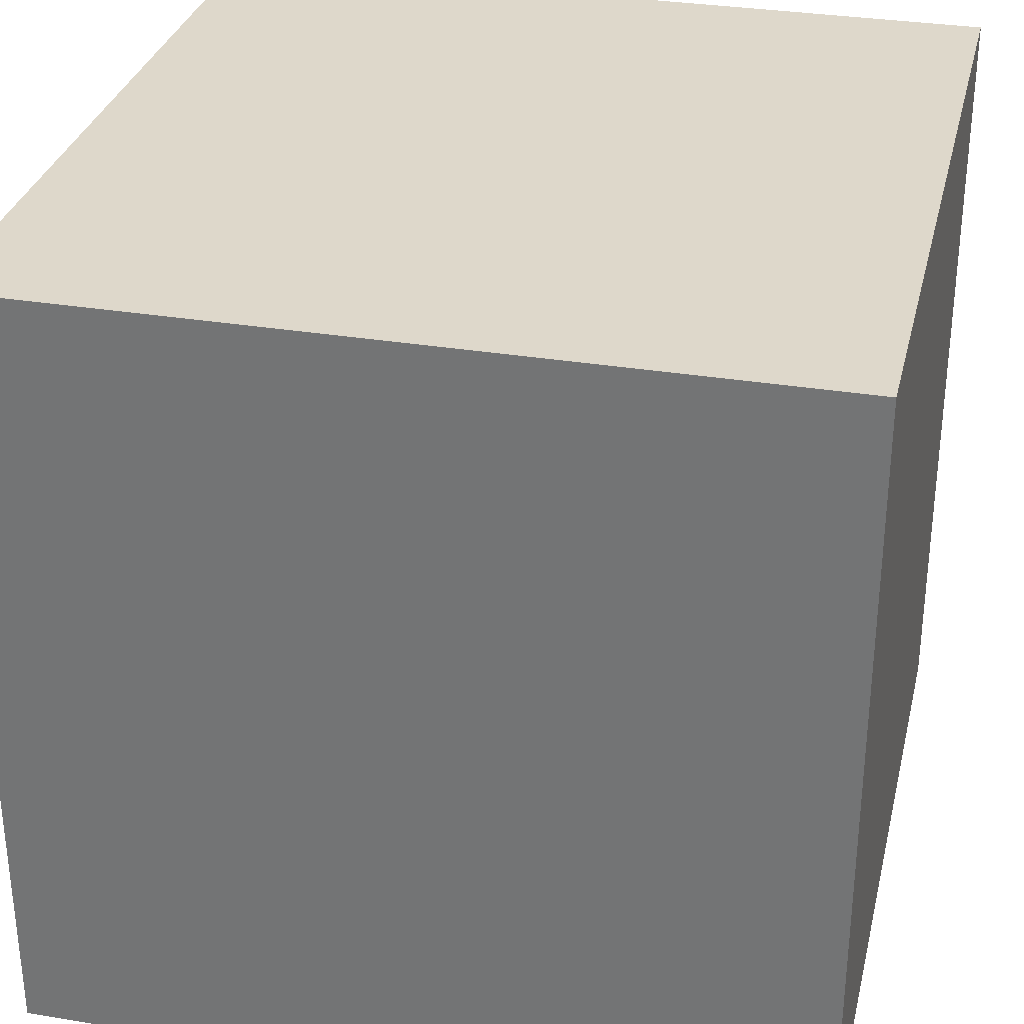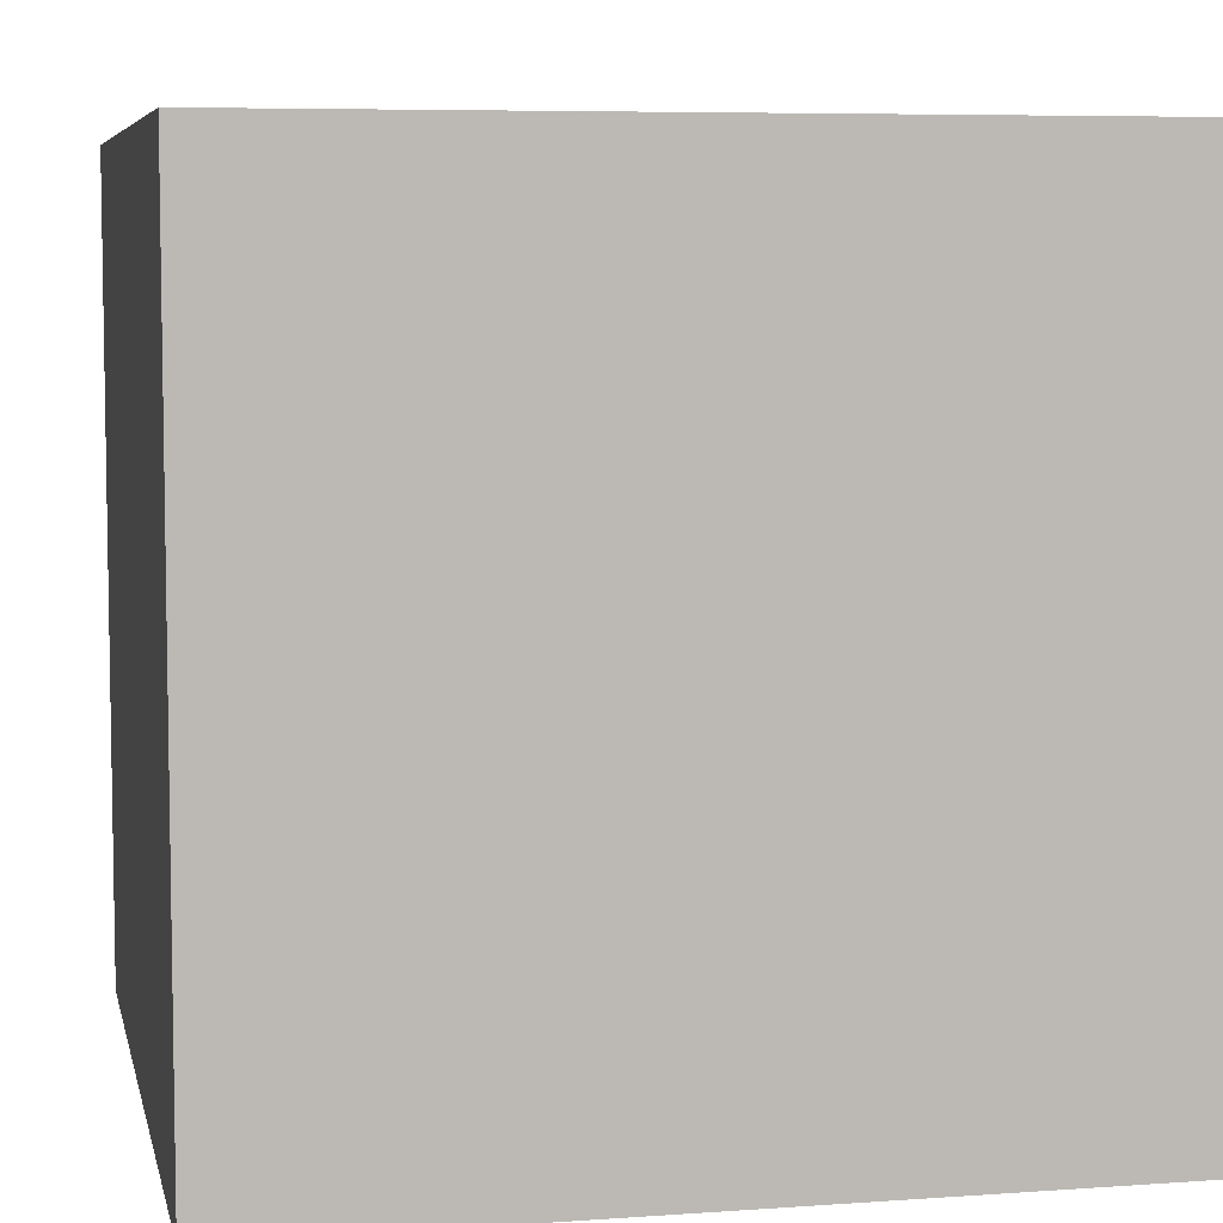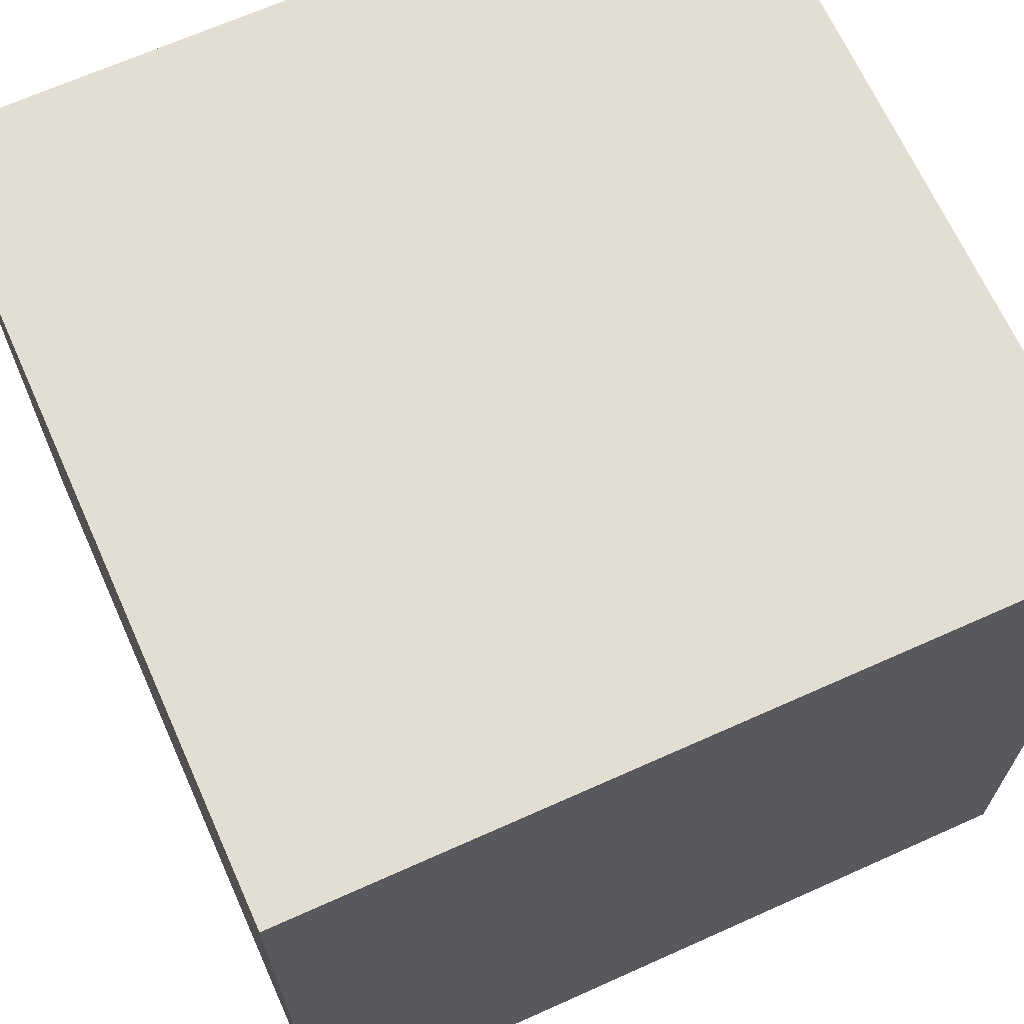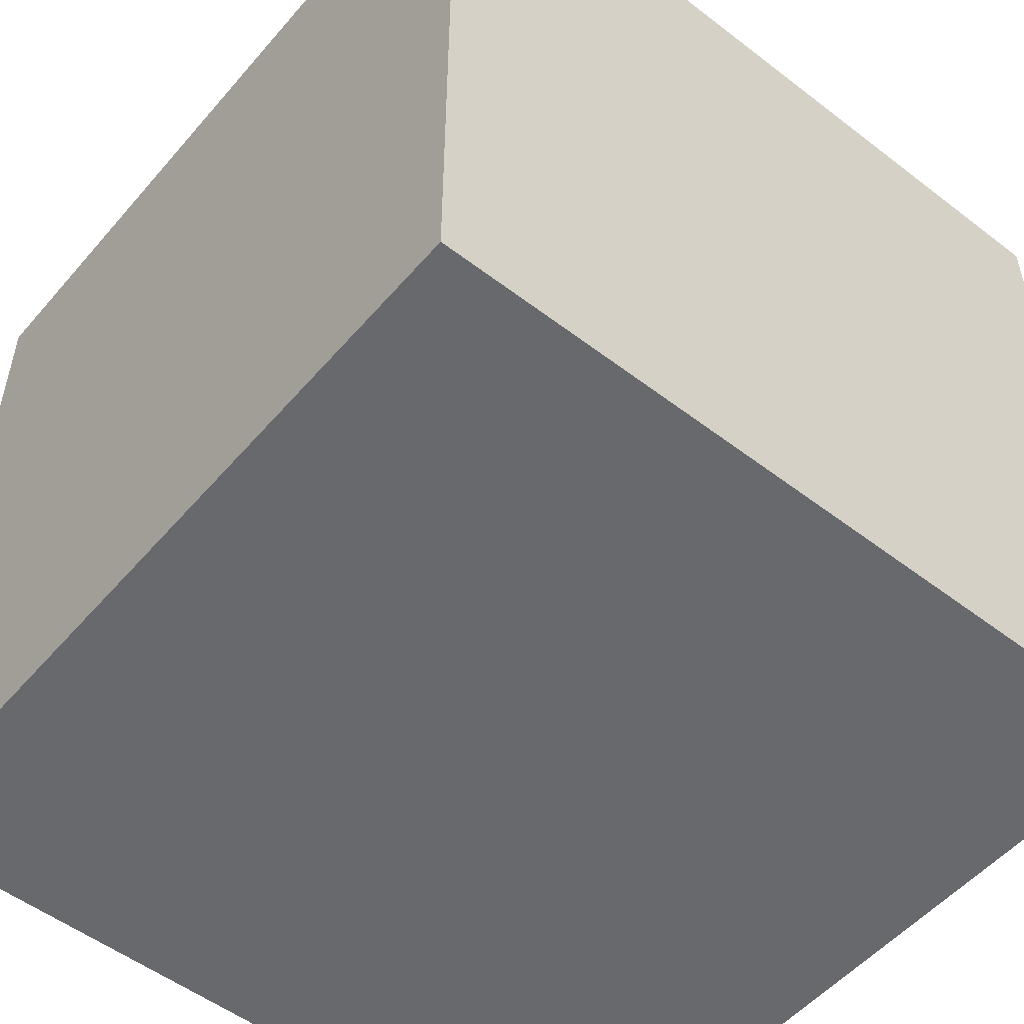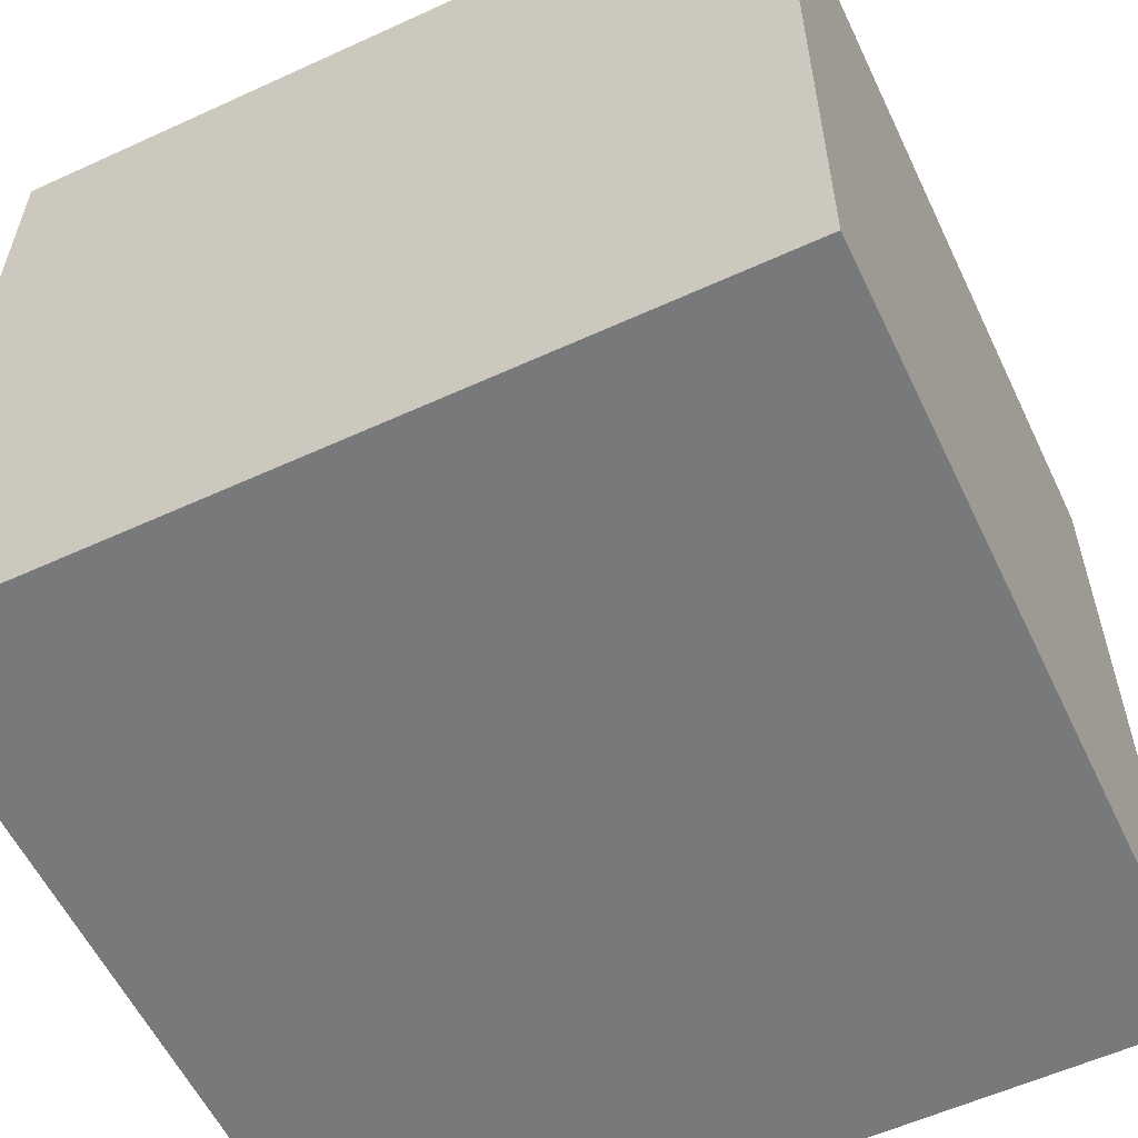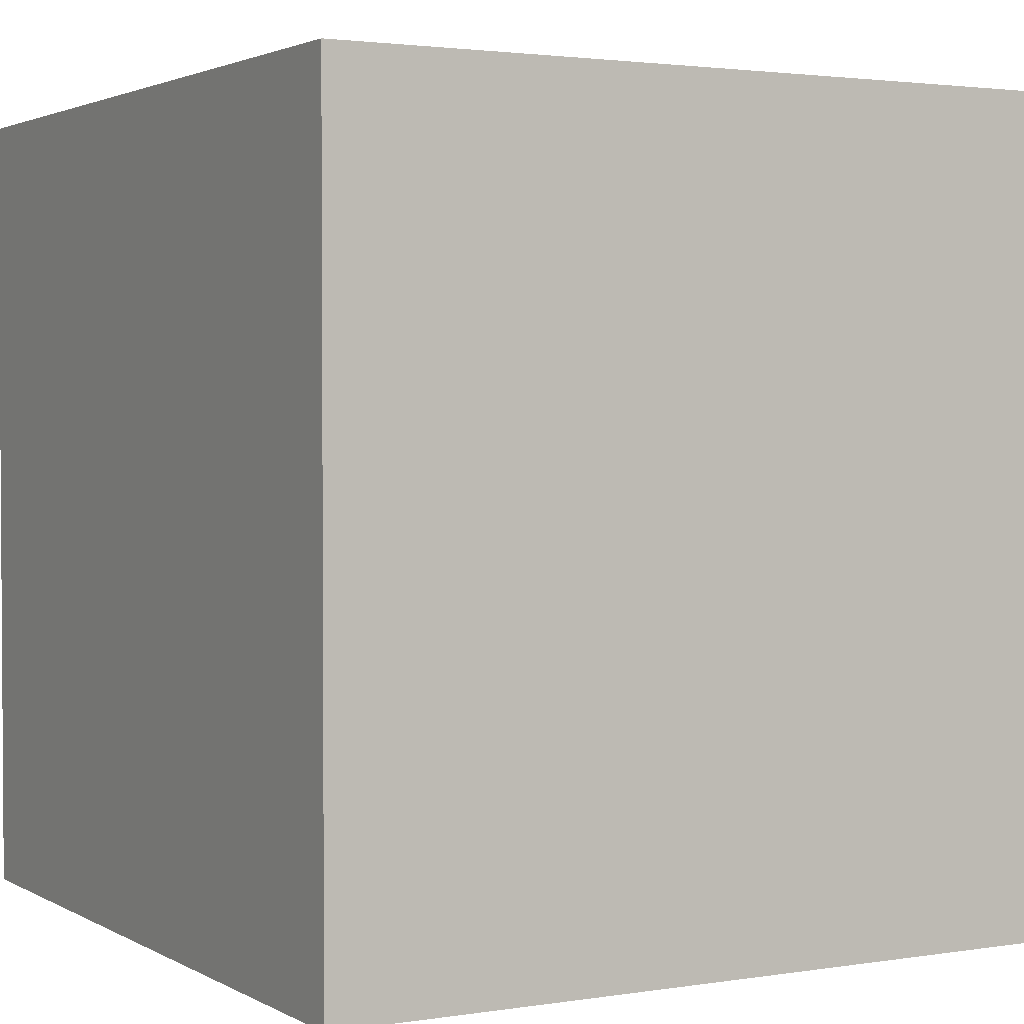
<metadata>
{"format":"obj","ext":"obj","renderer":"f3d","projection":"perspective","resolution":1024,"background":"white","views":[{"elev":31.6,"azim":103.2,"up":"+Y"},{"elev":6.5,"azim":78.1,"up":"+Y"},{"elev":67.4,"azim":-114.2,"up":"+Z"},{"elev":-52.7,"azim":-39.5,"up":"+Y"},{"elev":-57.7,"azim":115.4,"up":"+Z"},{"elev":2.3,"azim":150.6,"up":"+Y"}]}
</metadata>
<code>
v 0.07726 0.657 0.1437
v 0.07726 0.657 0.1901
v 0.03086 0.657 0.1901
v 0.03086 0.657 0.1437
v 0.07726 0.6106 0.1437
v 0.07726 0.6106 0.1901
v 0.03086 0.6106 0.1901
v 0.03086 0.6106 0.1437
f 5 6 1
f 6 7 3
f 7 8 4
f 8 5 1
f 1 2 3
f 8 7 6
f 6 2 1
f 2 6 3
f 3 7 4
f 4 8 1
f 4 1 3
f 5 8 6

</code>
